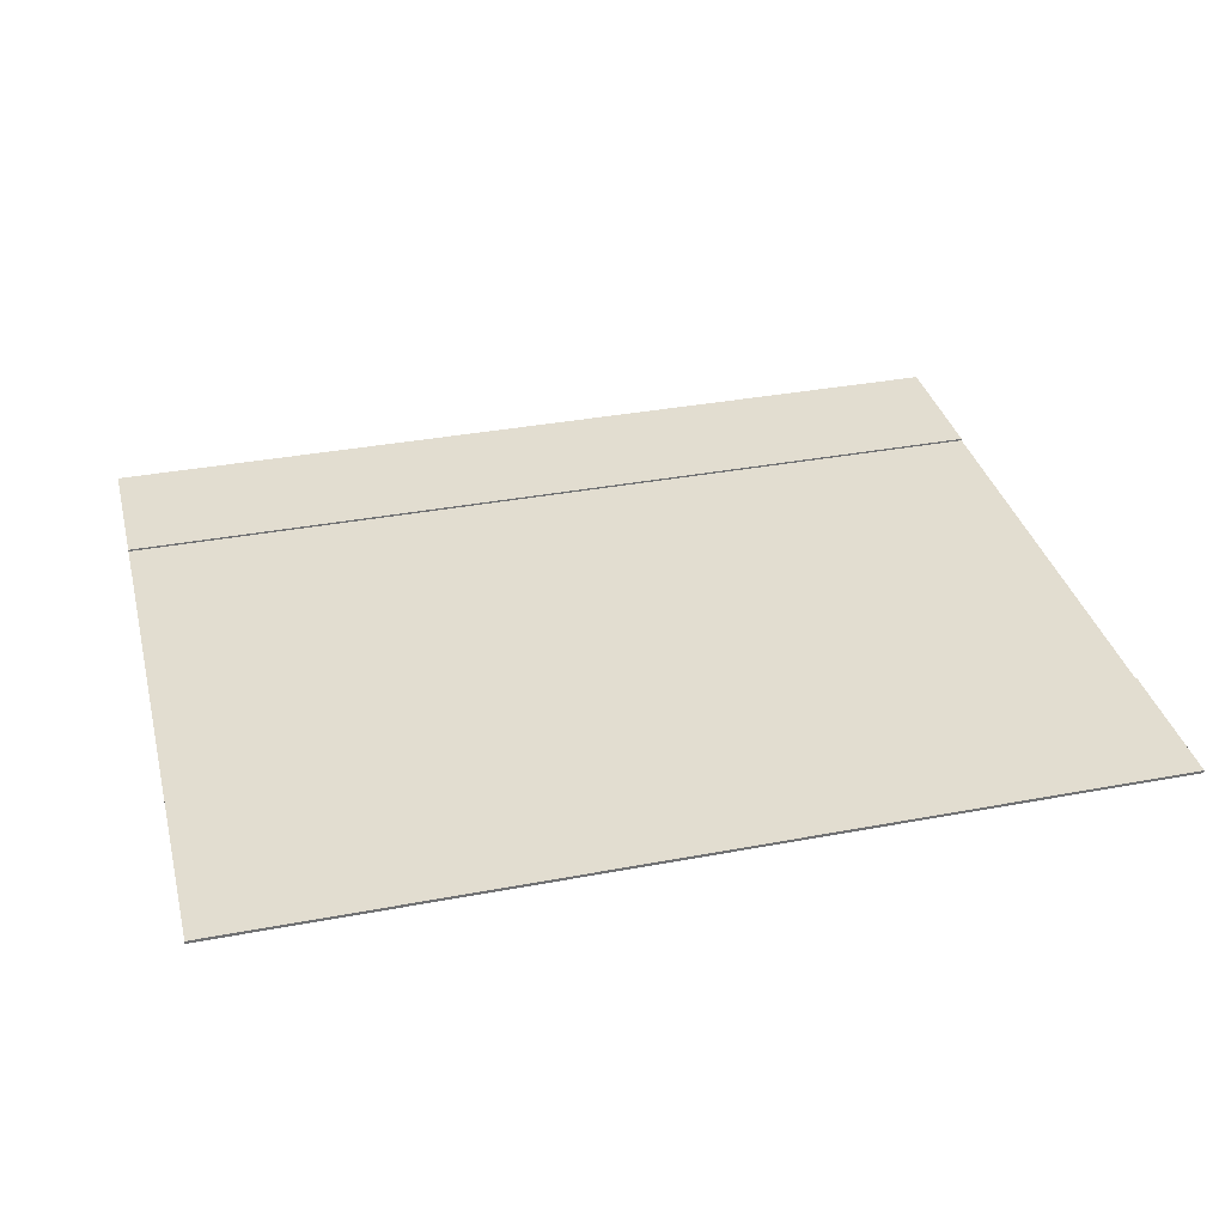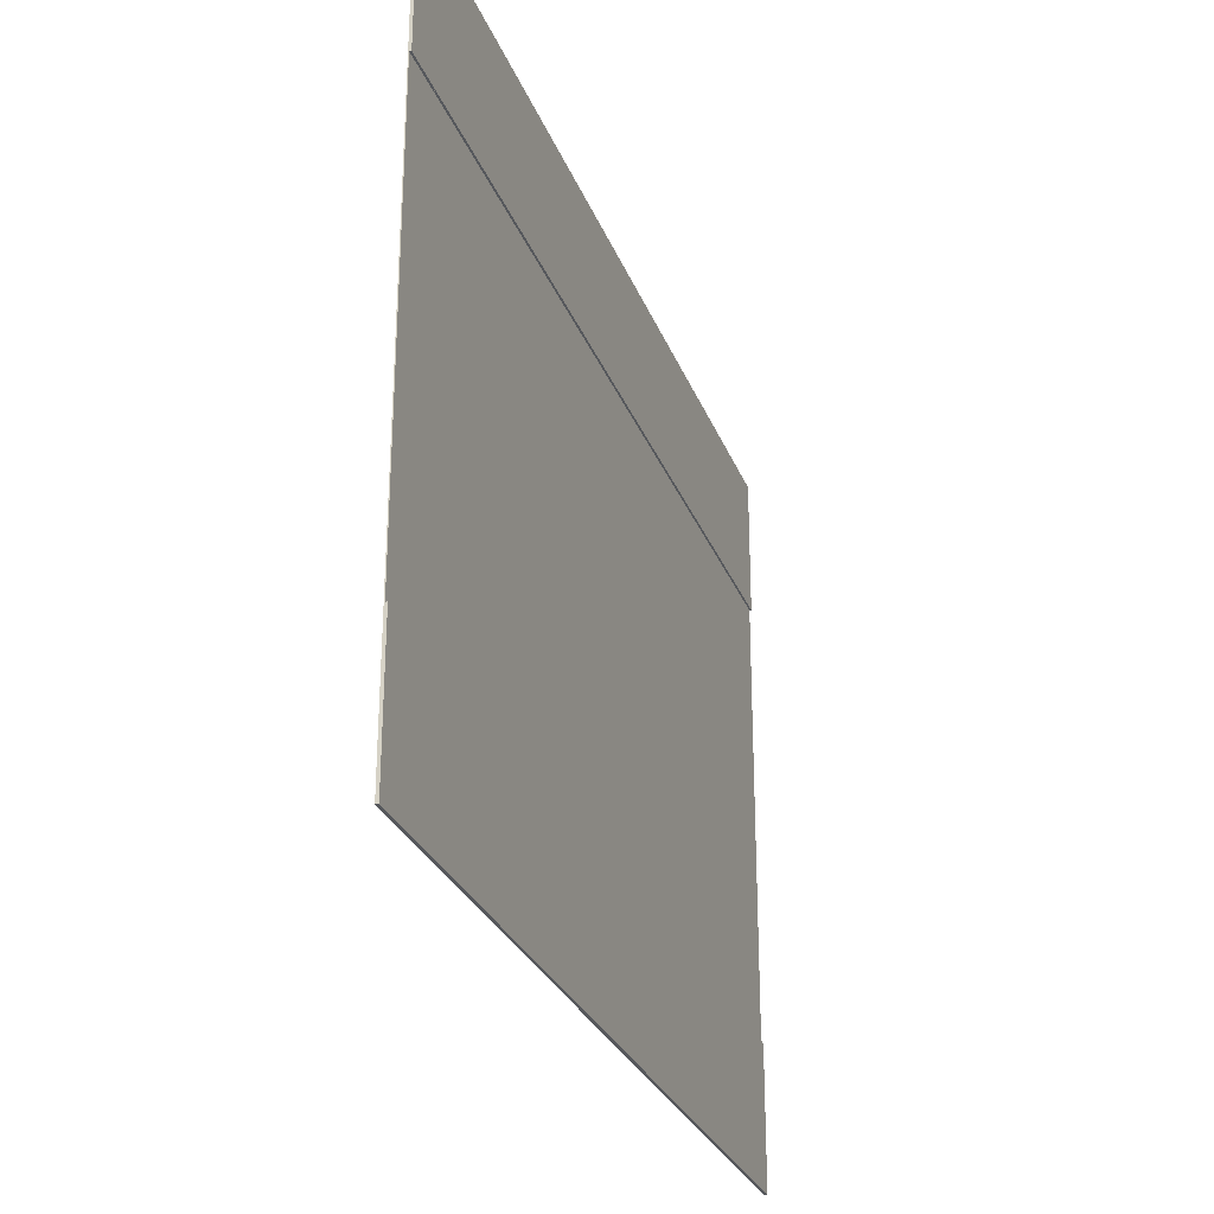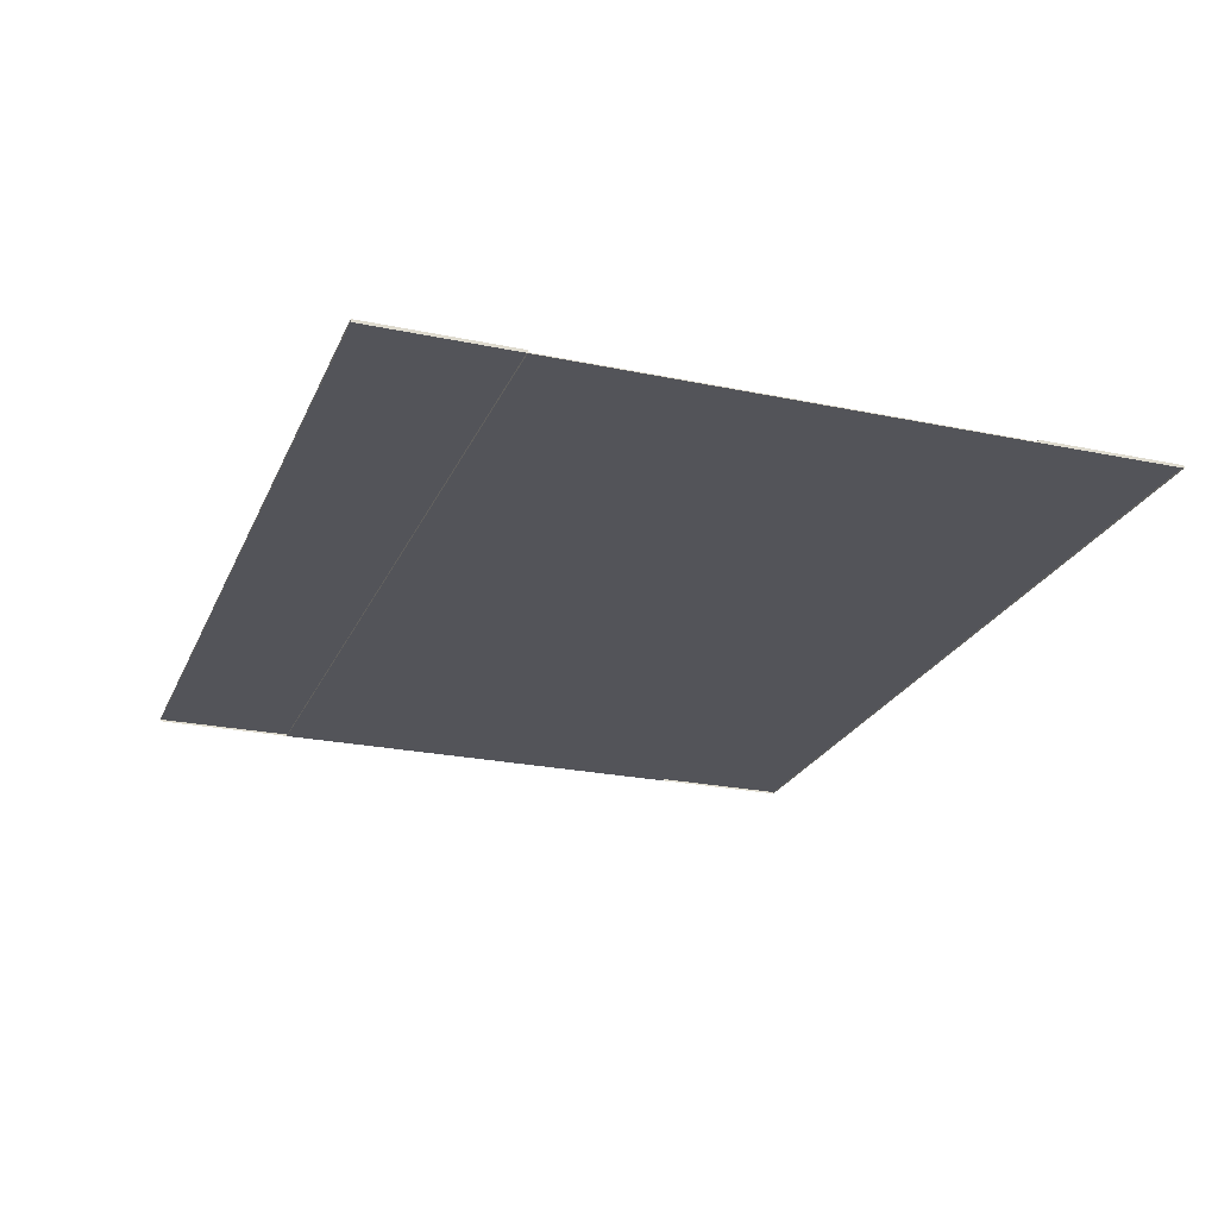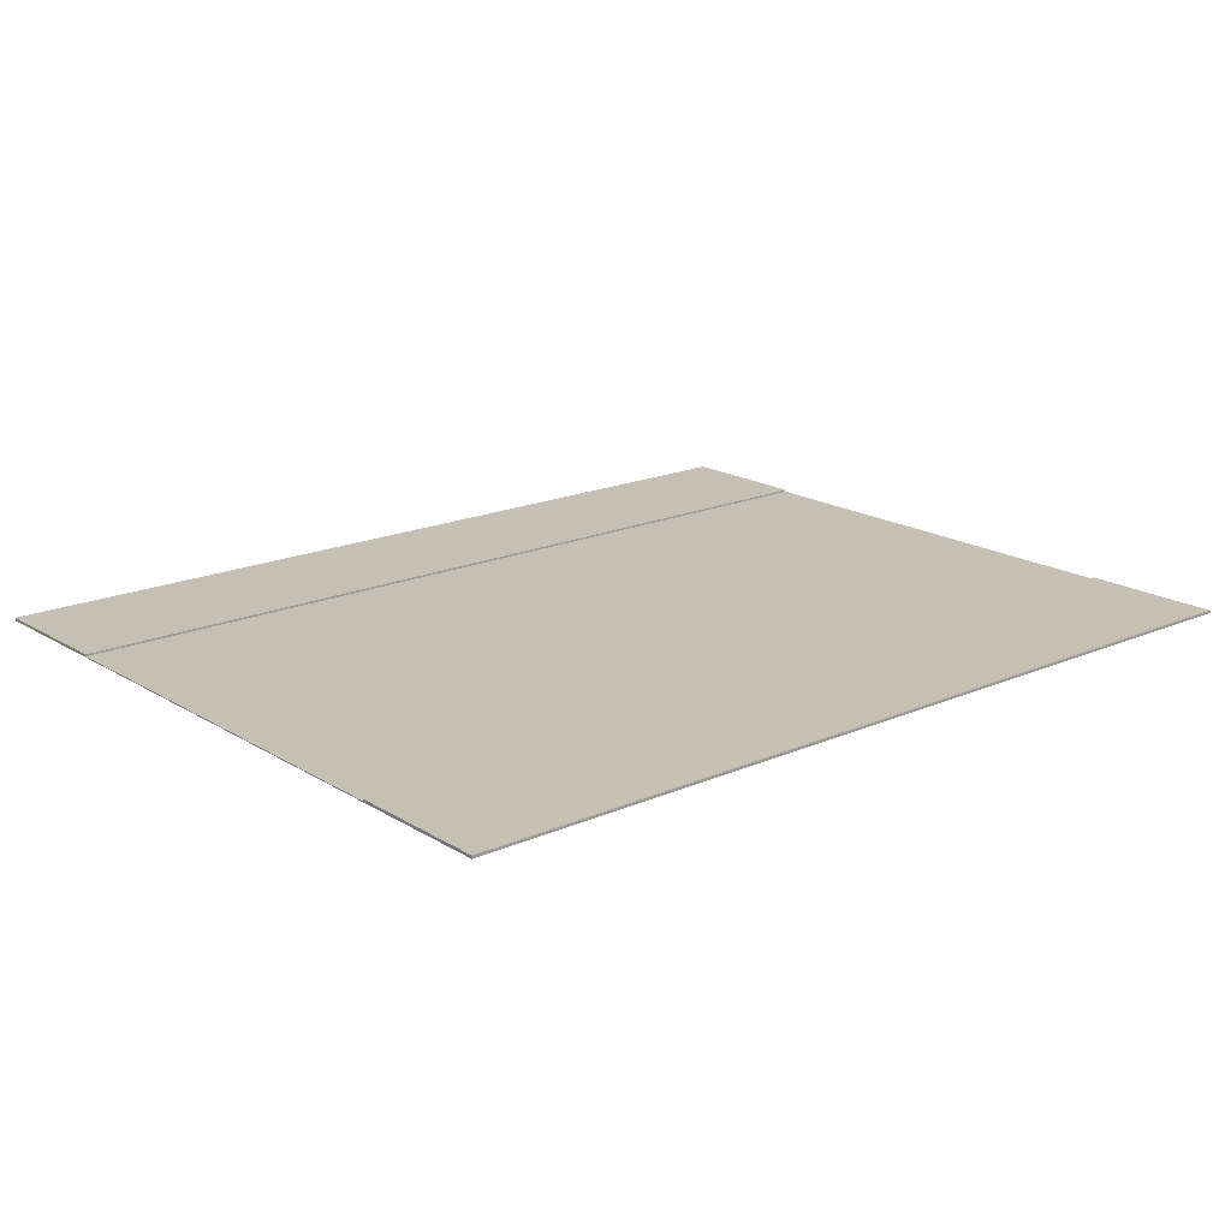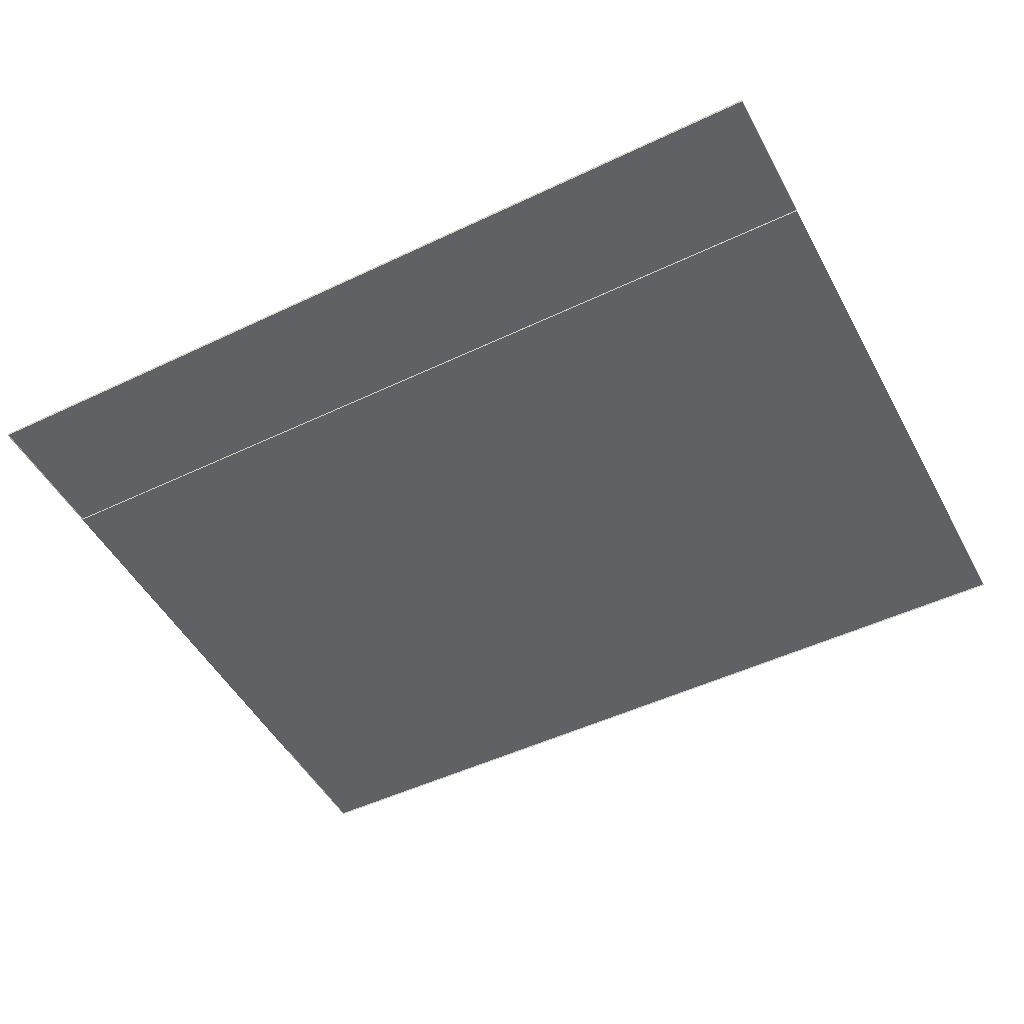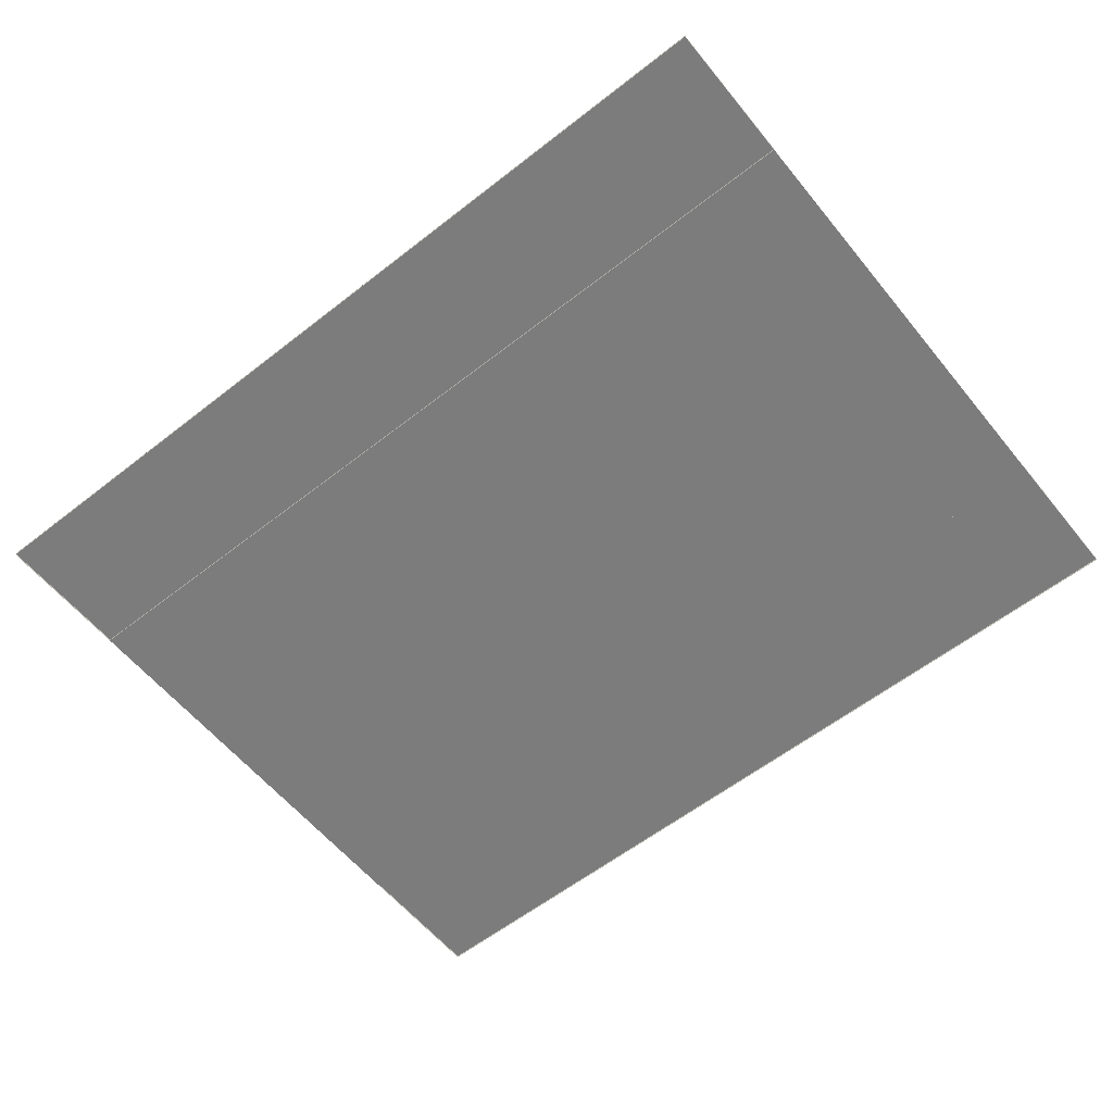
<metadata>
{"format":"obj","ext":"obj","renderer":"f3d","projection":"perspective","resolution":1024,"background":"white","views":[{"elev":35.1,"azim":-14.2,"up":"+Y"},{"elev":-28.1,"azim":108.4,"up":"+Z"},{"elev":-23.8,"azim":70.6,"up":"+Y"},{"elev":18.2,"azim":-40.4,"up":"+Y"},{"elev":-49.5,"azim":27.7,"up":"+Y"},{"elev":-58.8,"azim":-141.2,"up":"+Y"}]}
</metadata>
<code>
v -12.03 -0.000291 12.3
v -12.03 -0.000291 11.3
v -14.04 -0.000291 12.3
v -14.04 -0.000291 11.29
v -12.03 -0.000291 12.61
v -14.04 -0.000291 12.61
v -12.03 -0.000291 10.98
v -14.04 -0.000291 10.98
v -14.04 0.004 12.3
v -12.03 0.004 12.3
v -12.03 0.004 11.3
v -14.04 0.004 11.29
v -14.04 0.004 12.61
v -12.03 0.004 12.61
v -12.03 0.004 10.98
v -14.04 0.004 10.98
v -12.03 0.001769 12.3
v -12.03 0.001769 11.3
v -14.04 0.001769 12.3
v -14.04 0.001769 11.29
v -12.03 0.001769 12.61
v -14.04 0.001769 12.61
v -12.03 0.001769 10.98
v -14.04 0.001769 10.98
v -14.04 0.00606 12.3
v -12.03 0.00606 12.3
v -12.03 0.00606 11.3
v -14.04 0.00606 11.29
v -14.04 0.00606 12.61
v -12.03 0.00606 12.61
v -12.03 0.00606 10.98
v -14.04 0.00606 10.98
f 1 3 4 2
f 2 11 15 7
f 7 15 16 8
f 10 14 13 9
f 12 16 15 11
f 6 13 14 5
f 1 10 9 3
f 8 16 12 4
f 3 9 13 6
f 5 14 10 1
f 4 12 11 2
f 17 18 20 19
f 18 23 31 27
f 23 24 32 31
f 26 25 29 30
f 28 27 31 32
f 22 21 30 29
f 17 19 25 26
f 24 20 28 32
f 19 22 29 25
f 21 17 26 30
f 20 18 27 28
f 7 8 24 23
f 4 3 19 20
f 2 7 23 18
f 6 5 21 22
f 8 4 20 24
f 3 6 22 19
f 1 2 18 17
f 5 1 17 21

</code>
